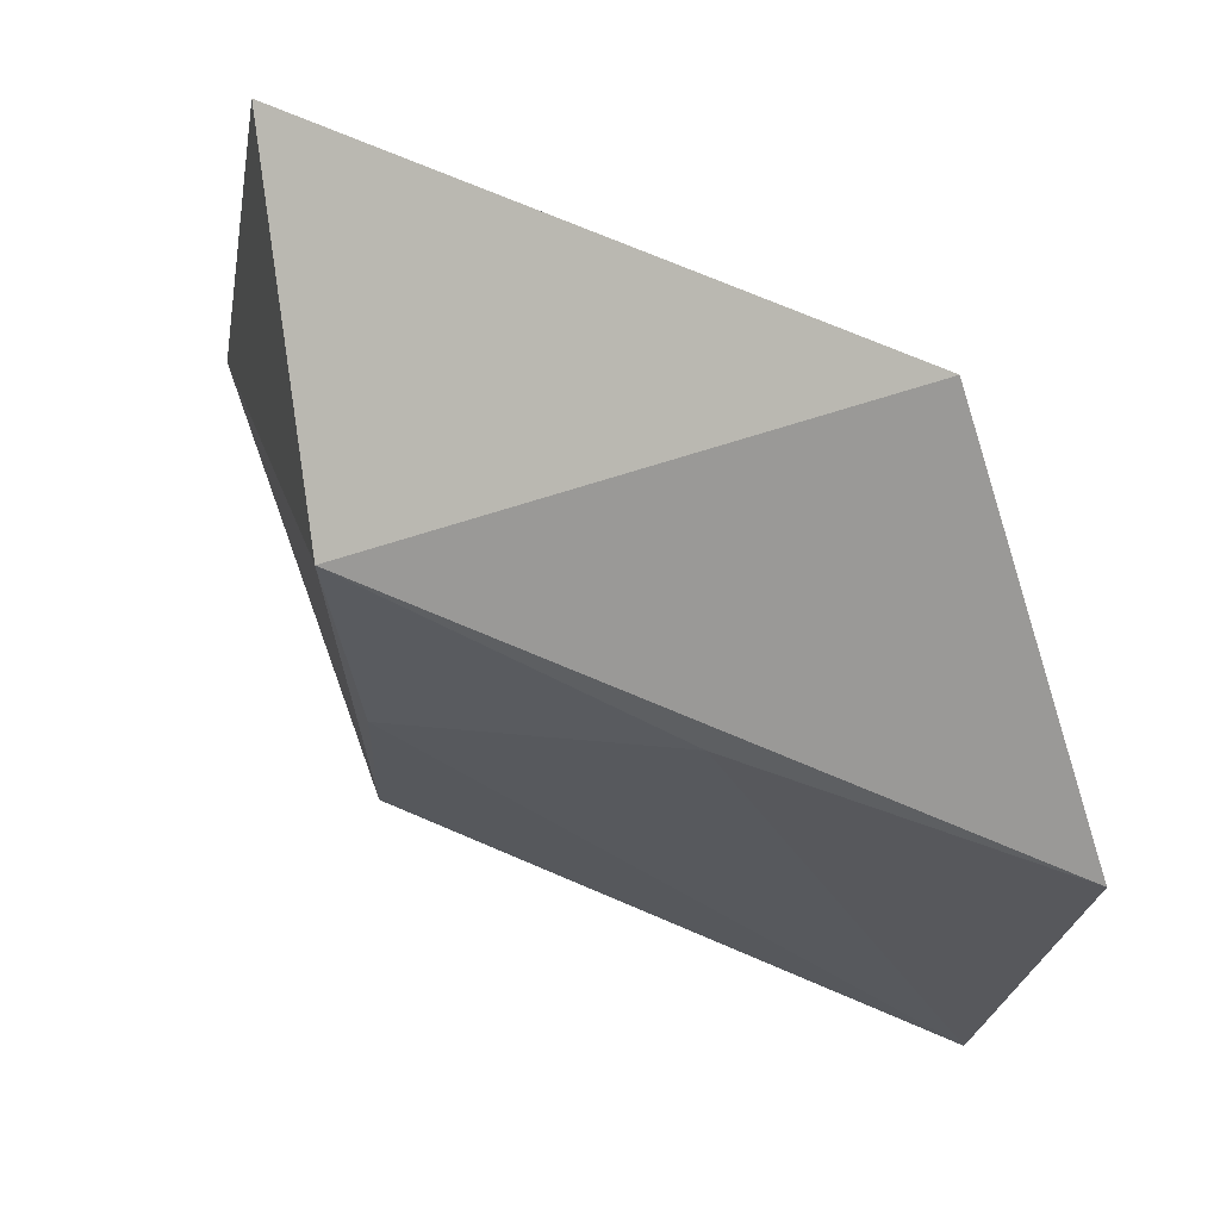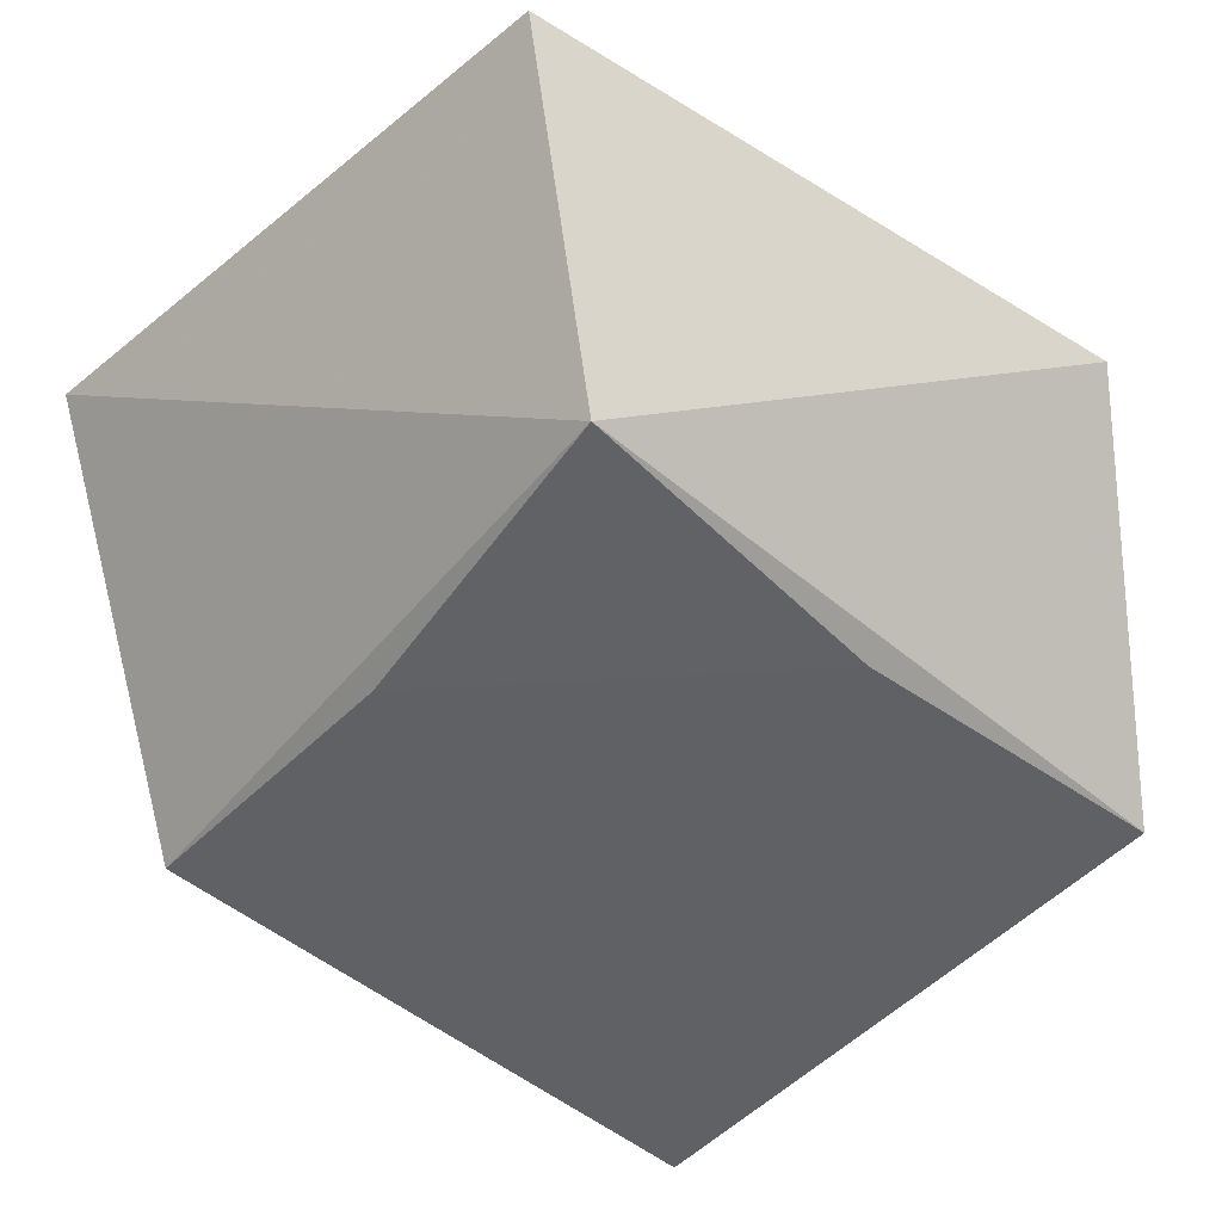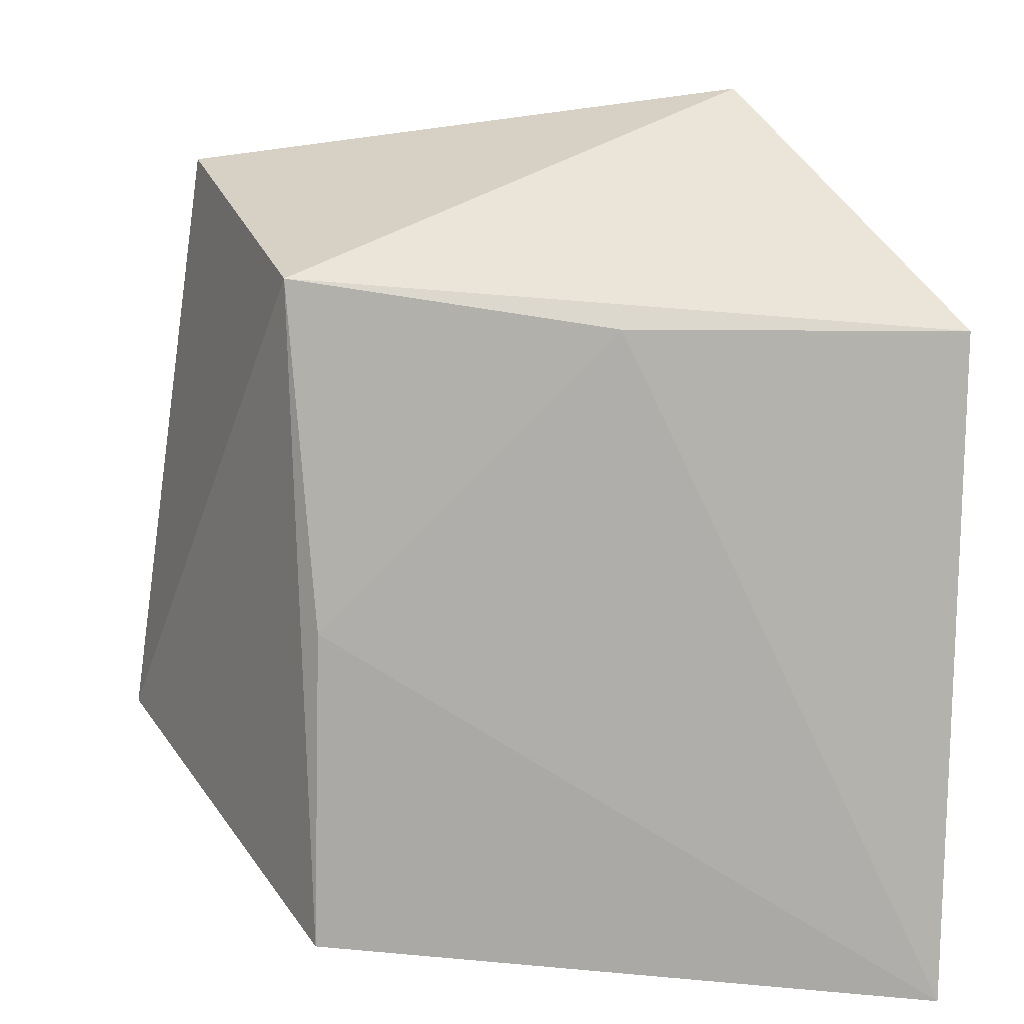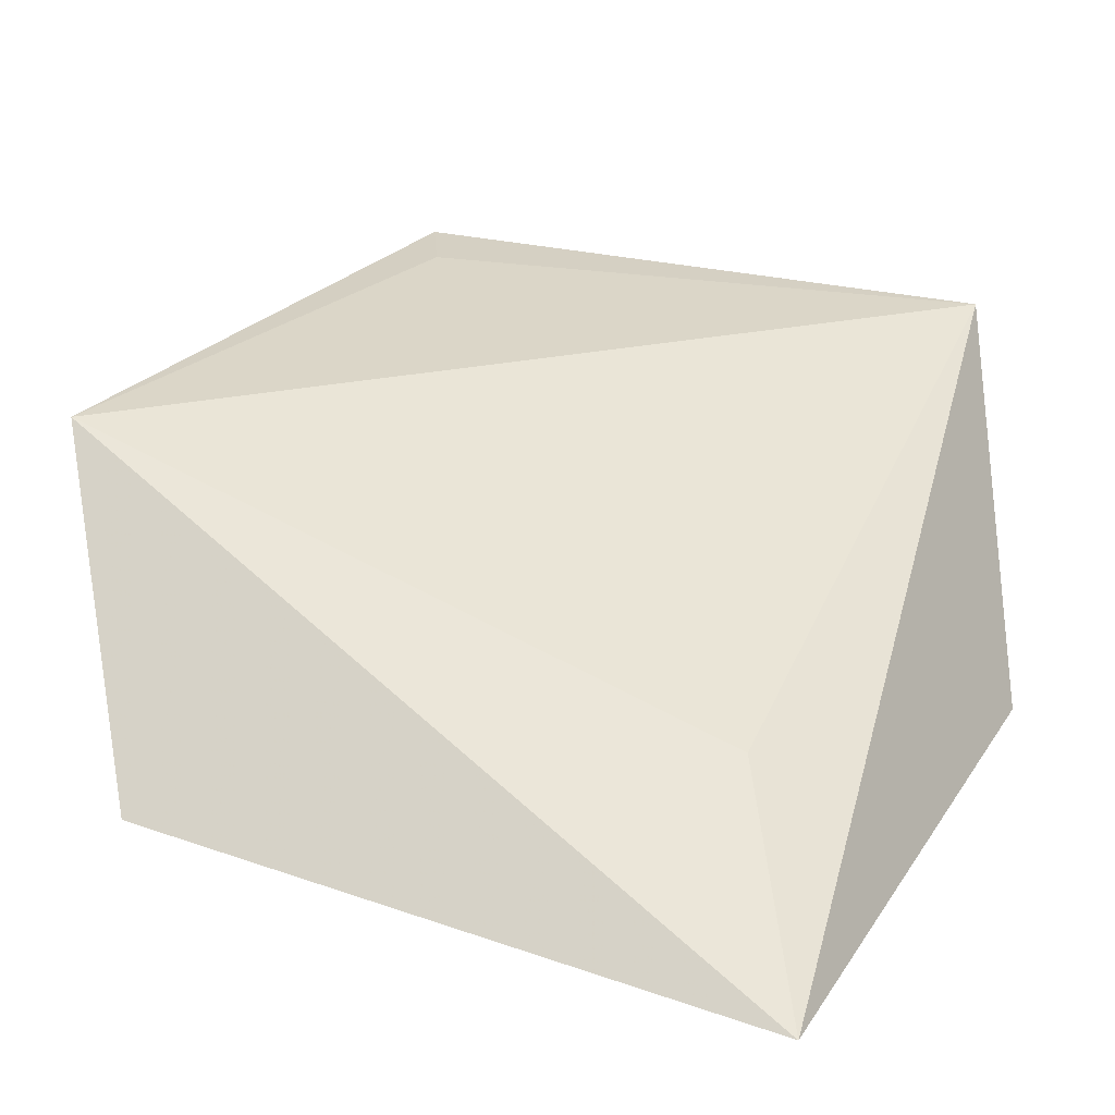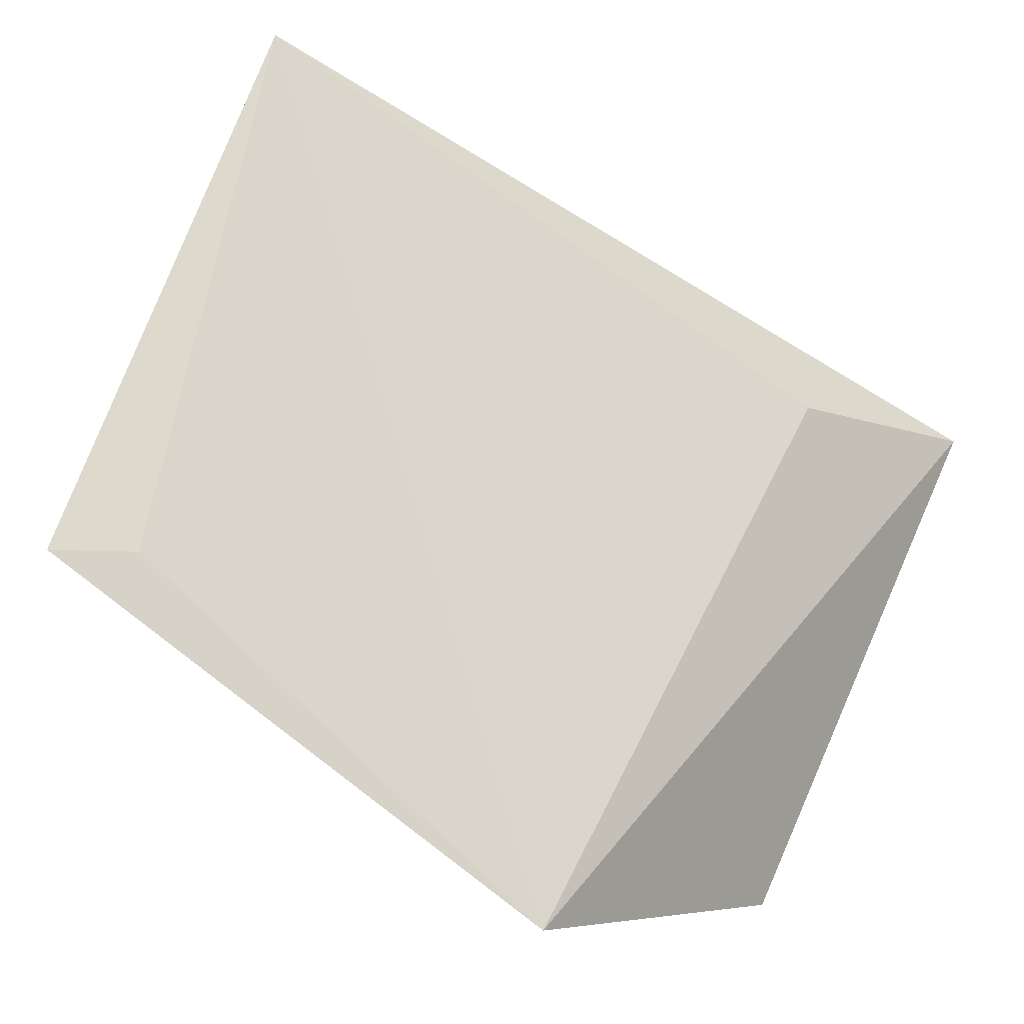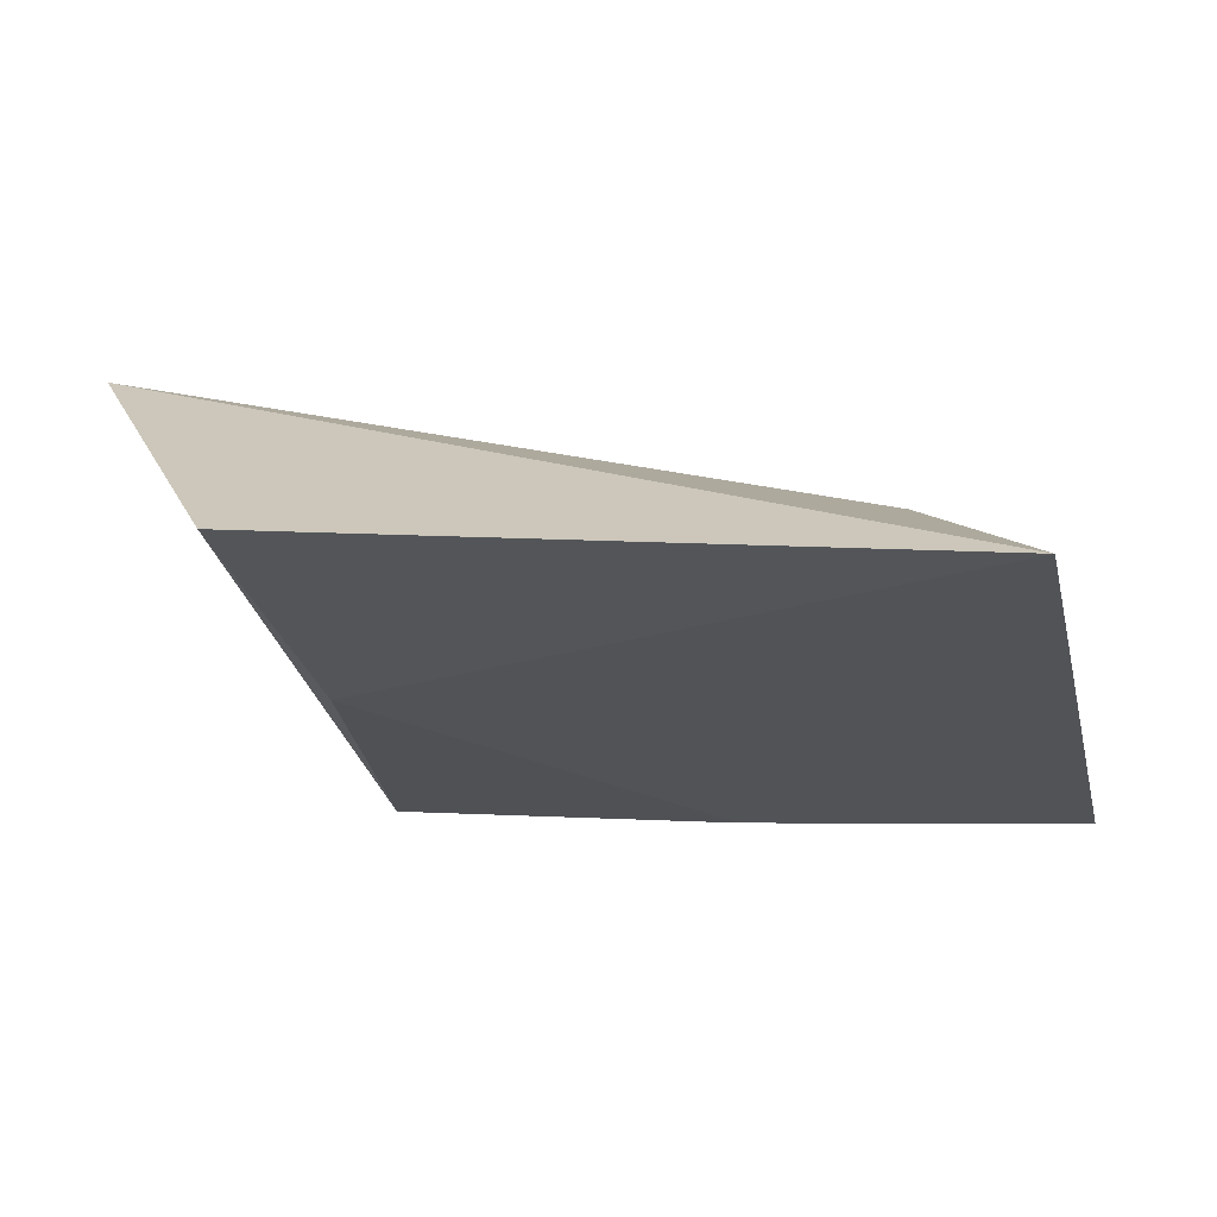
<metadata>
{"format":"obj","ext":"obj","renderer":"f3d","projection":"perspective","resolution":1024,"background":"white","views":[{"elev":80.0,"azim":-169.9,"up":"+Y"},{"elev":-34.4,"azim":141.7,"up":"+Z"},{"elev":18.1,"azim":178.2,"up":"+Y"},{"elev":10.8,"azim":-64.6,"up":"+Z"},{"elev":71.6,"azim":-154.0,"up":"+Z"},{"elev":-35.6,"azim":-78.3,"up":"+Z"}]}
</metadata>
<code>
v 0.09306 -0.2163 0.008029
v 0.0831 -0.2216 -0.009692
v 0.08397 -0.1909 -0.004777
v 0.06297 -0.1838 0.004208
v 0.05516 -0.2214 -0.01599
v 0.08912 -0.1883 0.01105
v 0.06294 -0.2162 -0.007479
v 0.0827 -0.2066 -0.008067
v 0.05435 -0.1919 -0.01105
v 0.08578 -0.1901 0.01001
v 0.06911 -0.1924 -0.008686
f 1 2 3
f 5 2 1
f 6 1 3
f 6 3 4
f 7 5 1
f 7 1 4
f 7 4 5
f 8 3 2
f 8 2 5
f 9 5 4
f 9 4 3
f 10 6 4
f 10 4 1
f 10 1 6
f 11 8 5
f 11 5 9
f 11 9 3
f 11 3 8

</code>
